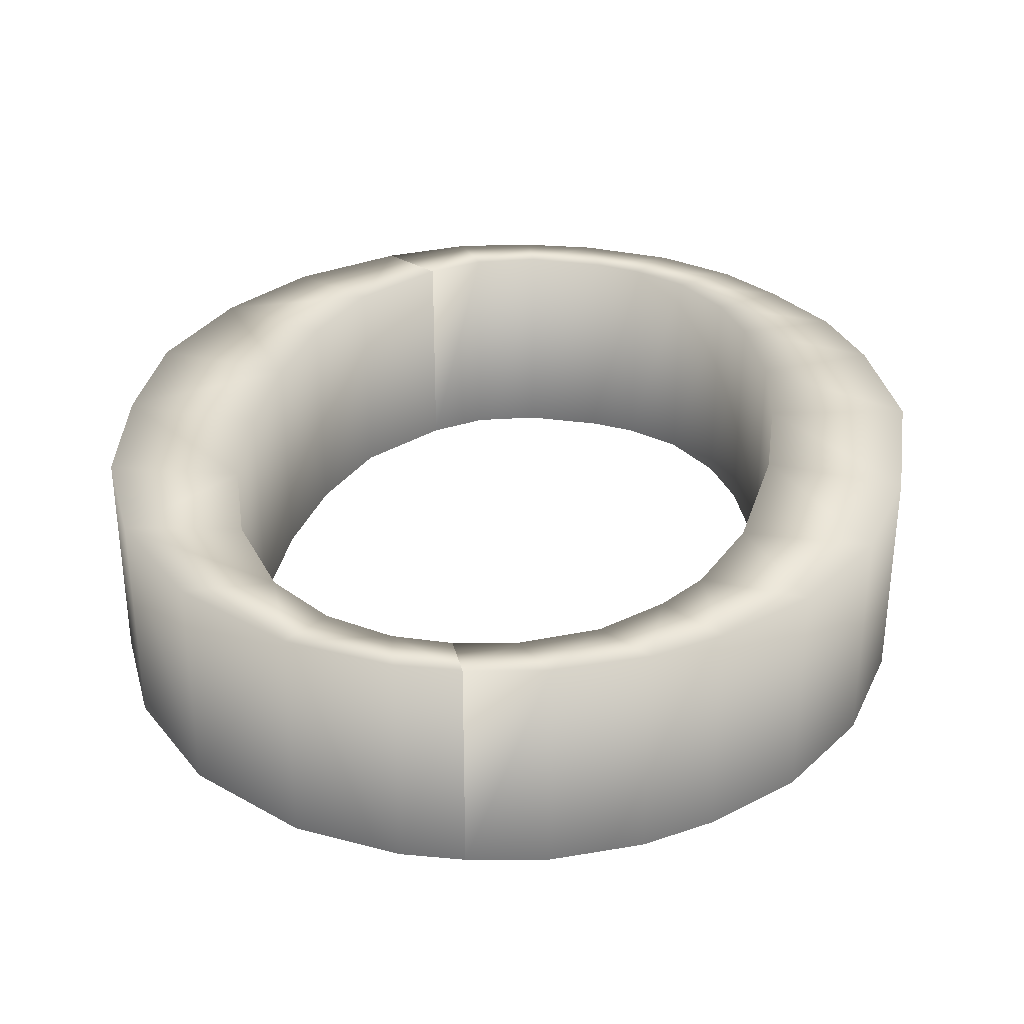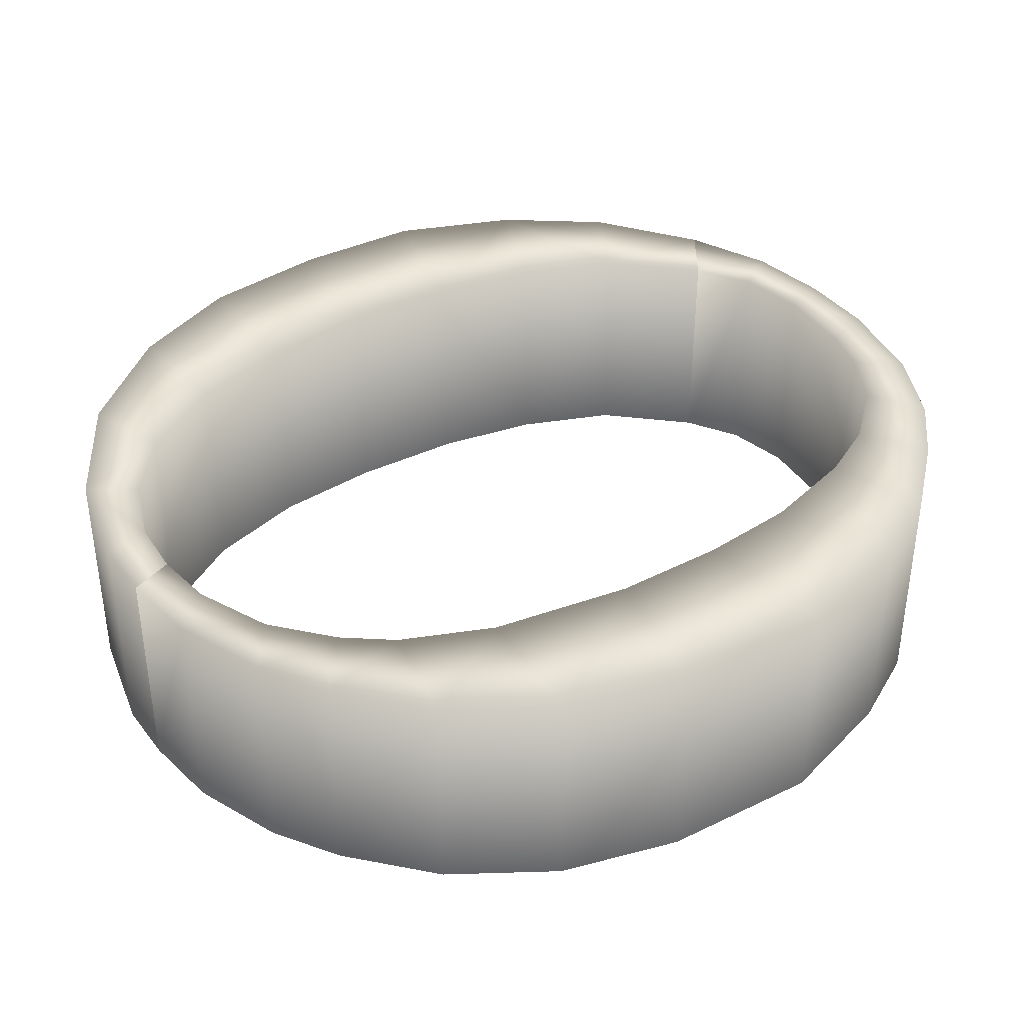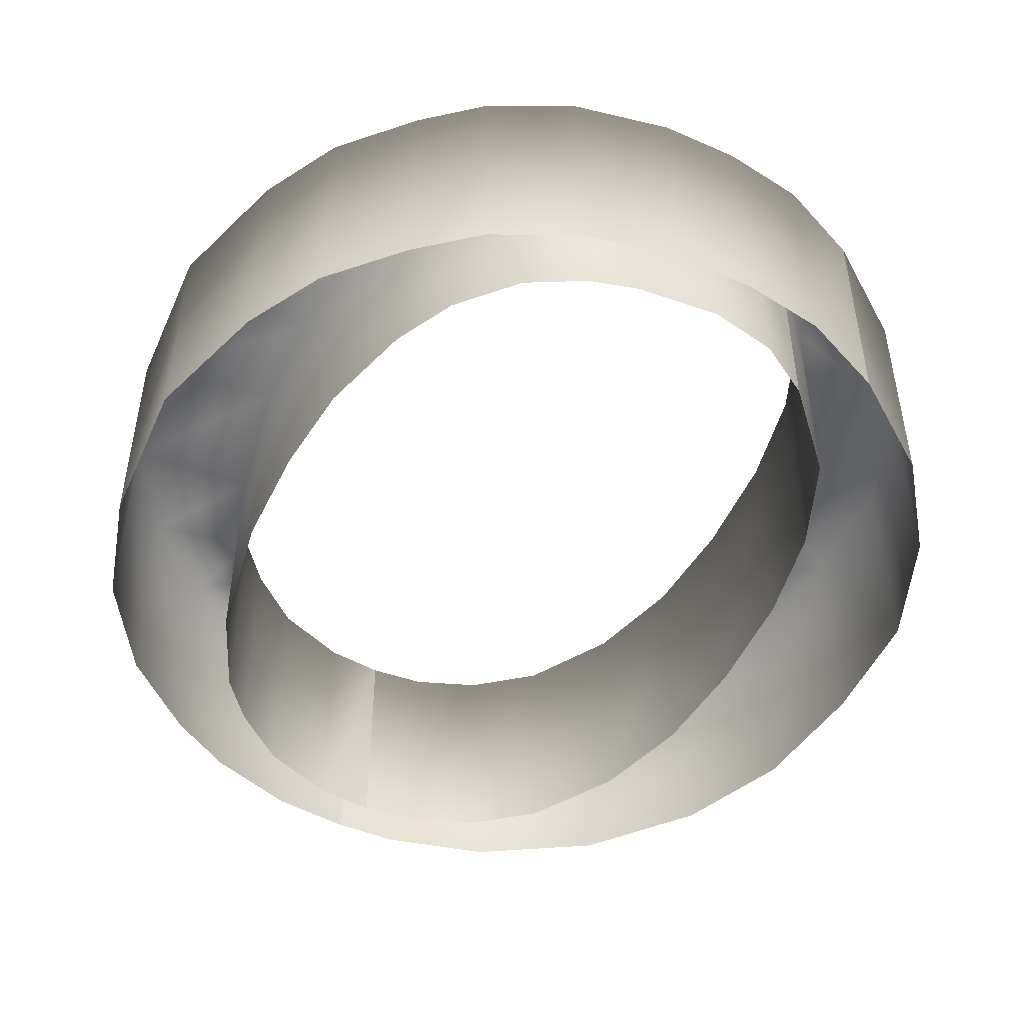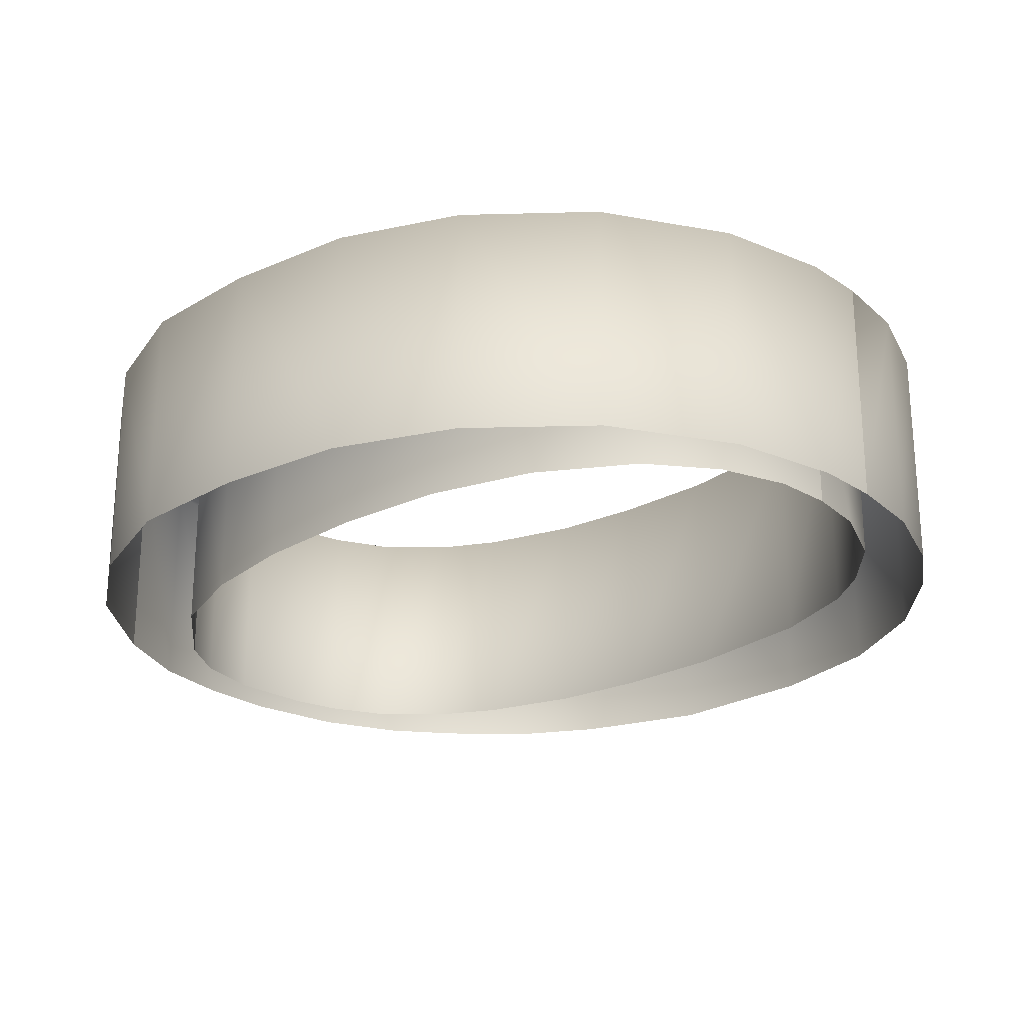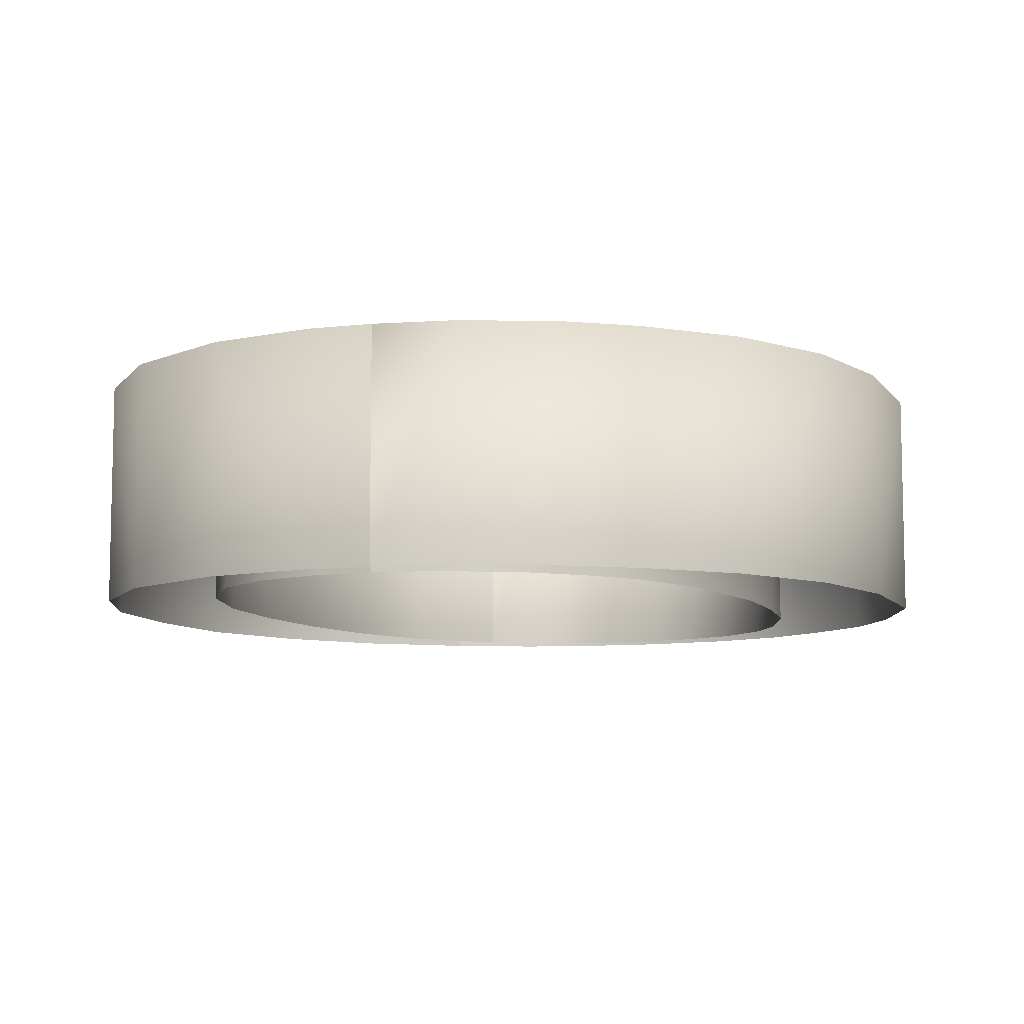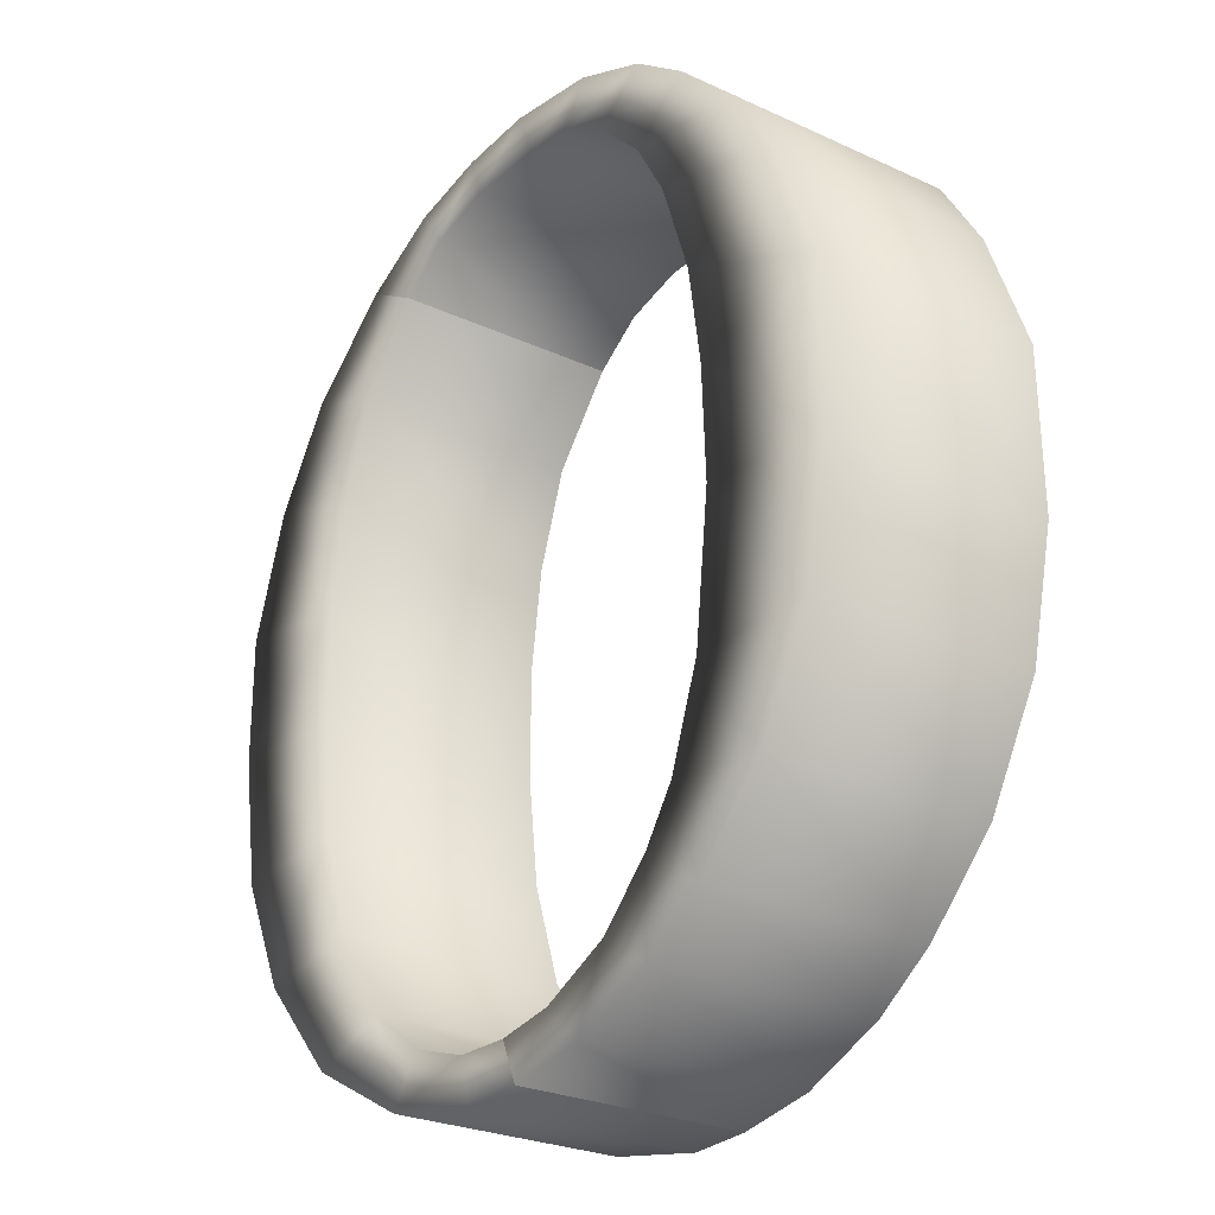
<metadata>
{"format":"obj","ext":"obj","renderer":"f3d","projection":"perspective","resolution":1024,"background":"white","views":[{"elev":32.2,"azim":10.0,"up":"+Z"},{"elev":38.9,"azim":59.4,"up":"+Z"},{"elev":-47.8,"azim":157.4,"up":"+Z"},{"elev":-24.1,"azim":-45.1,"up":"+Z"},{"elev":-8.2,"azim":20.9,"up":"+Z"},{"elev":-25.9,"azim":53.6,"up":"+Y"}]}
</metadata>
<code>
v 16.62 1.516 -8.619
v 14.4 1.558 -8.619
v 11.83 2.375 -8.619
v 9.401 4.124 -8.619
v 7.186 7.451 -8.619
v 5.901 11.35 -8.619
v 5.401 15.54 -8.619
v 5.401 19.94 -8.619
v 5.972 23.91 -8.619
v 7.258 27.6 -8.619
v 9.824 30.72 -8.619
v 16.62 1.516 0.009154
v 14.4 1.558 0.009154
v 11.83 2.375 0.009154
v 9.401 4.124 0.009154
v 7.186 7.451 0.009154
v 5.901 11.35 0.009154
v 5.401 15.54 0.009154
v 5.401 19.94 0.009154
v 5.972 23.91 0.009154
v 7.258 27.6 0.009154
v 9.824 30.72 0.009125
v 17.29 -0.05327 0.009151
v 14.84 -0.1632 0.009151
v 10.69 0.5824 0.009151
v 6.193 2.977 0.009151
v 2.764 6.734 0.009151
v 0.7642 10.99 0.009151
v -0.02149 15.97 0.009151
v -0.02149 20.8 0.009151
v 1.55 25.42 0.009151
v 3.979 29.1 0.009151
v 7.544 32.06 0.009125
v 17.29 -0.05327 -8.619
v 14.84 -0.1632 -8.619
v 10.69 0.5824 -8.619
v 6.193 2.977 -8.619
v 2.764 6.734 -8.619
v 0.7642 10.99 -8.619
v -0.02149 15.97 -8.619
v -0.02149 20.8 -8.619
v 1.55 25.42 -8.619
v 3.979 29.1 -8.619
v 7.544 32.06 -8.619
v 18.87 1.915 -8.619
v 18.87 1.915 0.009099
v 20.34 0.4961 0.009099
v 20.34 0.4961 -8.619
v 21.63 3.257 -8.619
v 21.63 3.257 0.009099
v 23.66 1.939 0.009099
v 23.66 1.939 -8.619
v 23.66 5.248 -8.619
v 23.66 5.248 0.009099
v 26.03 3.629 0.009099
v 26.03 3.629 -8.619
v 24.89 7.062 -8.619
v 24.89 7.062 0.009099
v 28.87 6.547 0.009099
v 28.87 6.547 -8.619
v 26.14 10.52 -8.619
v 26.14 10.52 0.009099
v 31.01 10.51 0.009099
v 31.01 10.51 -8.619
v 26.73 15.82 -8.619
v 26.73 15.82 0.009099
v 32 15.11 0.009099
v 32 15.11 -8.619
v 26.55 19.98 -8.619
v 26.55 19.98 0.009099
v 31.91 21.09 0.009099
v 31.91 21.09 -8.619
v 26 23.61 -8.619
v 26 23.61 0.009099
v 30.14 25.83 0.009099
v 30.14 25.83 -8.619
v 24.77 27.19 -8.619
v 24.77 27.19 0.009099
v 28.34 28.72 0.009099
v 28.34 28.72 -8.619
v 23.47 29.41 -8.619
v 23.47 29.41 0.009099
v 25.8 31.13 0.009099
v 25.8 31.13 -8.619
v 21.47 31.35 -8.619
v 21.47 31.35 0.009099
v 23.49 32.82 0.009099
v 23.49 32.82 -8.619
v 19.29 32.36 -8.619
v 19.29 32.36 0.009099
v 20.42 34.07 0.009099
v 20.42 34.07 -8.619
v 17.47 32.73 -8.619
v 17.47 32.73 0.009099
v 16.67 34.58 0.009099
v 16.67 34.58 -8.619
v 14.29 32.8 -8.619
v 14.29 32.8 0.009099
v 13.74 34.39 0.009099
v 13.74 34.39 -8.619
v 11.79 32.11 -8.619
v 11.79 32.11 0.009099
v 10.67 33.7 0.009099
v 10.67 33.7 -8.619
v 9.824 30.72 -8.619
v 9.824 30.72 0.009125
v 7.544 32.06 0.009125
v 7.544 32.06 -8.619
g O
f 1 2 13
f 1 13 12
f 2 3 13
f 3 14 13
f 3 4 15
f 3 15 14
f 4 5 15
f 5 16 15
f 5 6 17
f 5 17 16
f 6 7 17
f 7 18 17
f 7 8 19
f 7 19 18
f 8 9 19
f 9 20 19
f 9 10 21
f 9 21 20
f 10 11 21
f 11 22 21
f 12 13 23
f 13 24 23
f 13 14 25
f 13 25 24
f 14 15 25
f 15 26 25
f 15 16 27
f 15 27 26
f 16 17 27
f 17 28 27
f 17 18 29
f 17 29 28
f 18 19 29
f 19 30 29
f 19 20 31
f 19 31 30
f 20 21 31
f 21 32 31
f 21 22 33
f 21 33 32
f 23 24 35
f 23 35 34
f 24 25 35
f 25 36 35
f 25 26 37
f 25 37 36
f 26 27 37
f 27 38 37
f 27 28 39
f 27 39 38
f 28 29 39
f 29 40 39
f 29 30 41
f 29 41 40
f 30 31 41
f 31 42 41
f 31 32 43
f 31 43 42
f 32 33 43
f 33 44 43
f 45 1 12
f 45 12 46
f 46 12 23
f 46 23 47
f 47 23 34
f 47 34 48
f 49 45 46
f 49 46 50
f 50 46 47
f 50 47 51
f 51 47 48
f 51 48 52
f 53 49 50
f 53 50 54
f 54 50 51
f 54 51 55
f 55 51 52
f 55 52 56
f 57 53 54
f 57 54 58
f 58 54 55
f 58 55 59
f 59 55 56
f 59 56 60
f 61 57 58
f 61 58 62
f 62 58 59
f 62 59 63
f 63 59 60
f 63 60 64
f 65 61 62
f 65 62 66
f 66 62 63
f 66 63 67
f 67 63 64
f 67 64 68
f 69 65 66
f 69 66 70
f 70 66 67
f 70 67 71
f 71 67 68
f 71 68 72
f 73 69 70
f 73 70 74
f 74 70 71
f 74 71 75
f 75 71 72
f 75 72 76
f 77 73 74
f 77 74 78
f 78 74 75
f 78 75 79
f 79 75 76
f 79 76 80
f 81 77 78
f 81 78 82
f 82 78 79
f 82 79 83
f 83 79 80
f 83 80 84
f 85 81 82
f 85 82 86
f 86 82 83
f 86 83 87
f 87 83 84
f 87 84 88
f 89 85 86
f 89 86 90
f 90 86 87
f 90 87 91
f 91 87 88
f 91 88 92
f 93 89 90
f 93 90 94
f 94 90 91
f 94 91 95
f 95 91 92
f 95 92 96
f 97 93 94
f 97 94 98
f 98 94 95
f 98 95 99
f 99 95 96
f 99 96 100
f 101 97 98
f 101 98 102
f 102 98 99
f 102 99 103
f 103 99 100
f 103 100 104
f 105 101 102
f 105 102 106
f 106 102 103
f 106 103 107
f 107 103 104
f 107 104 108

</code>
